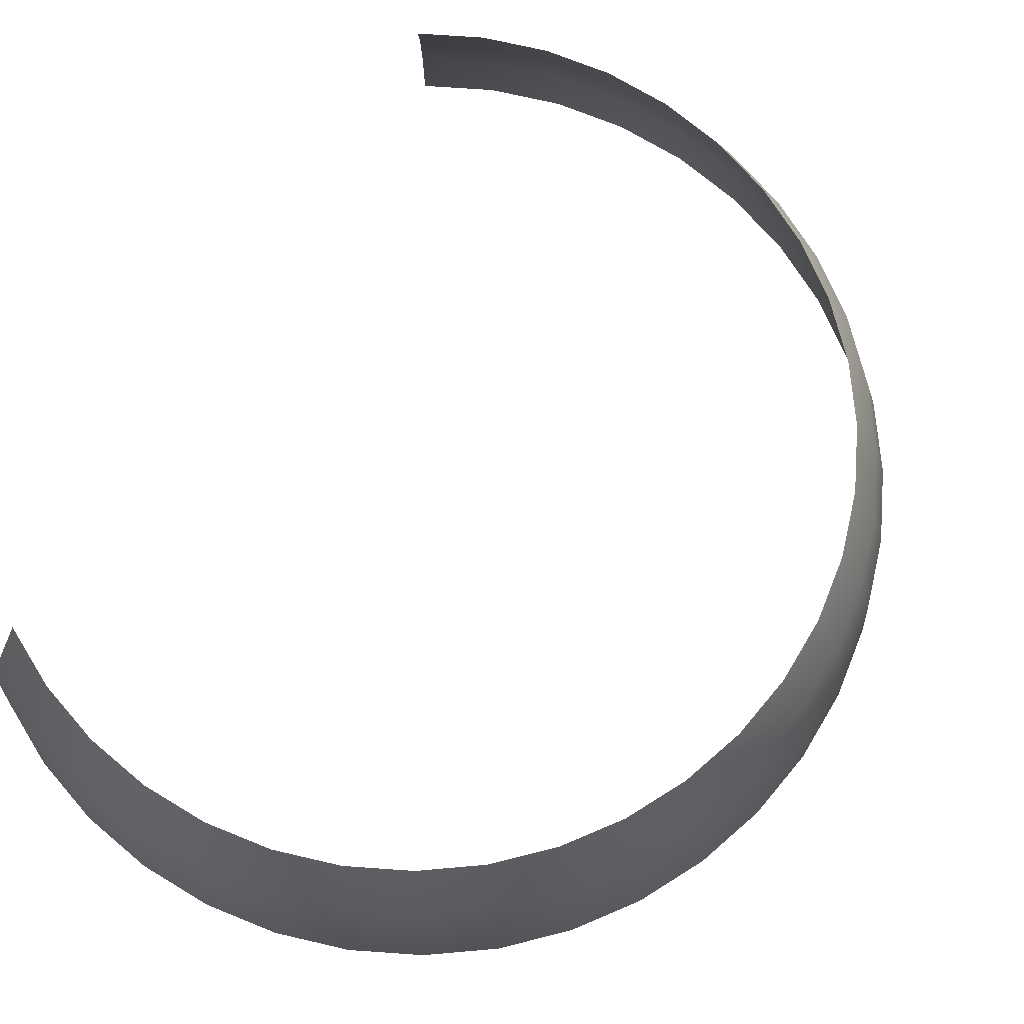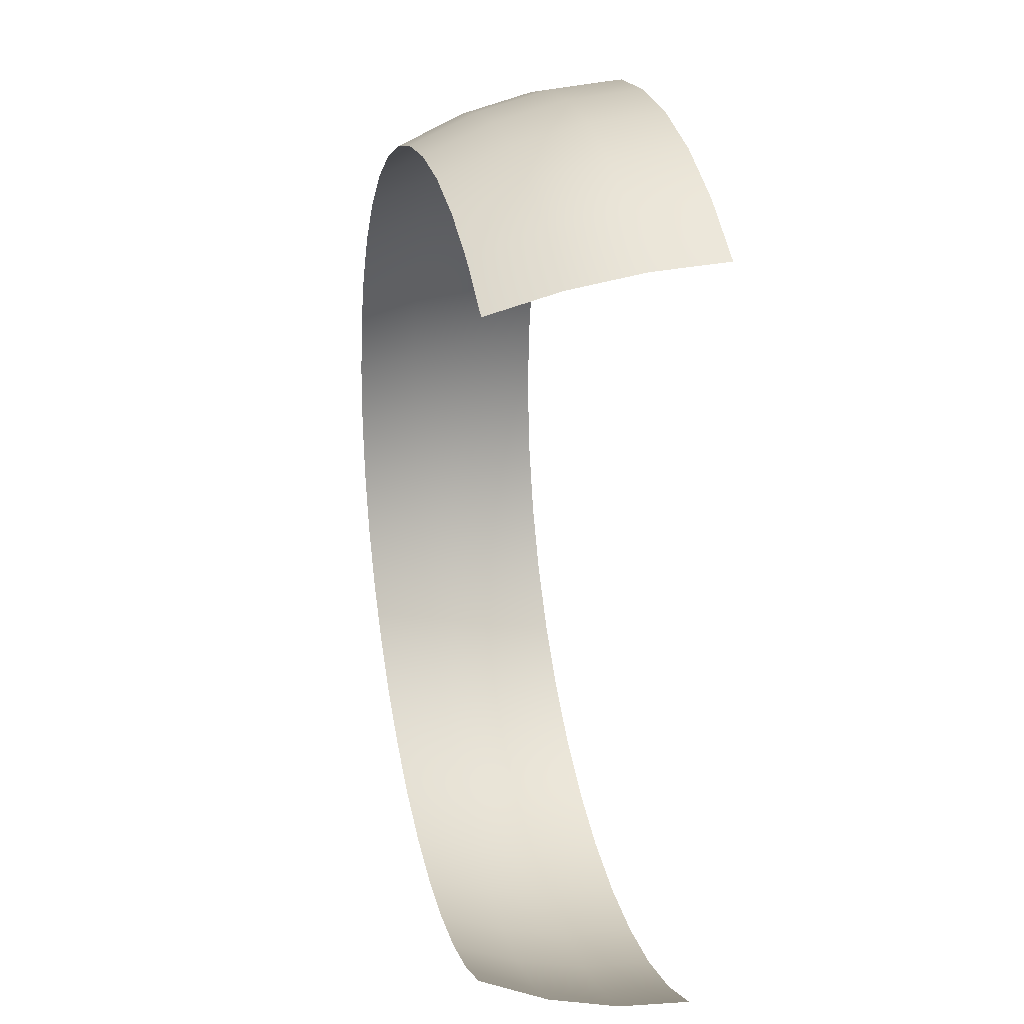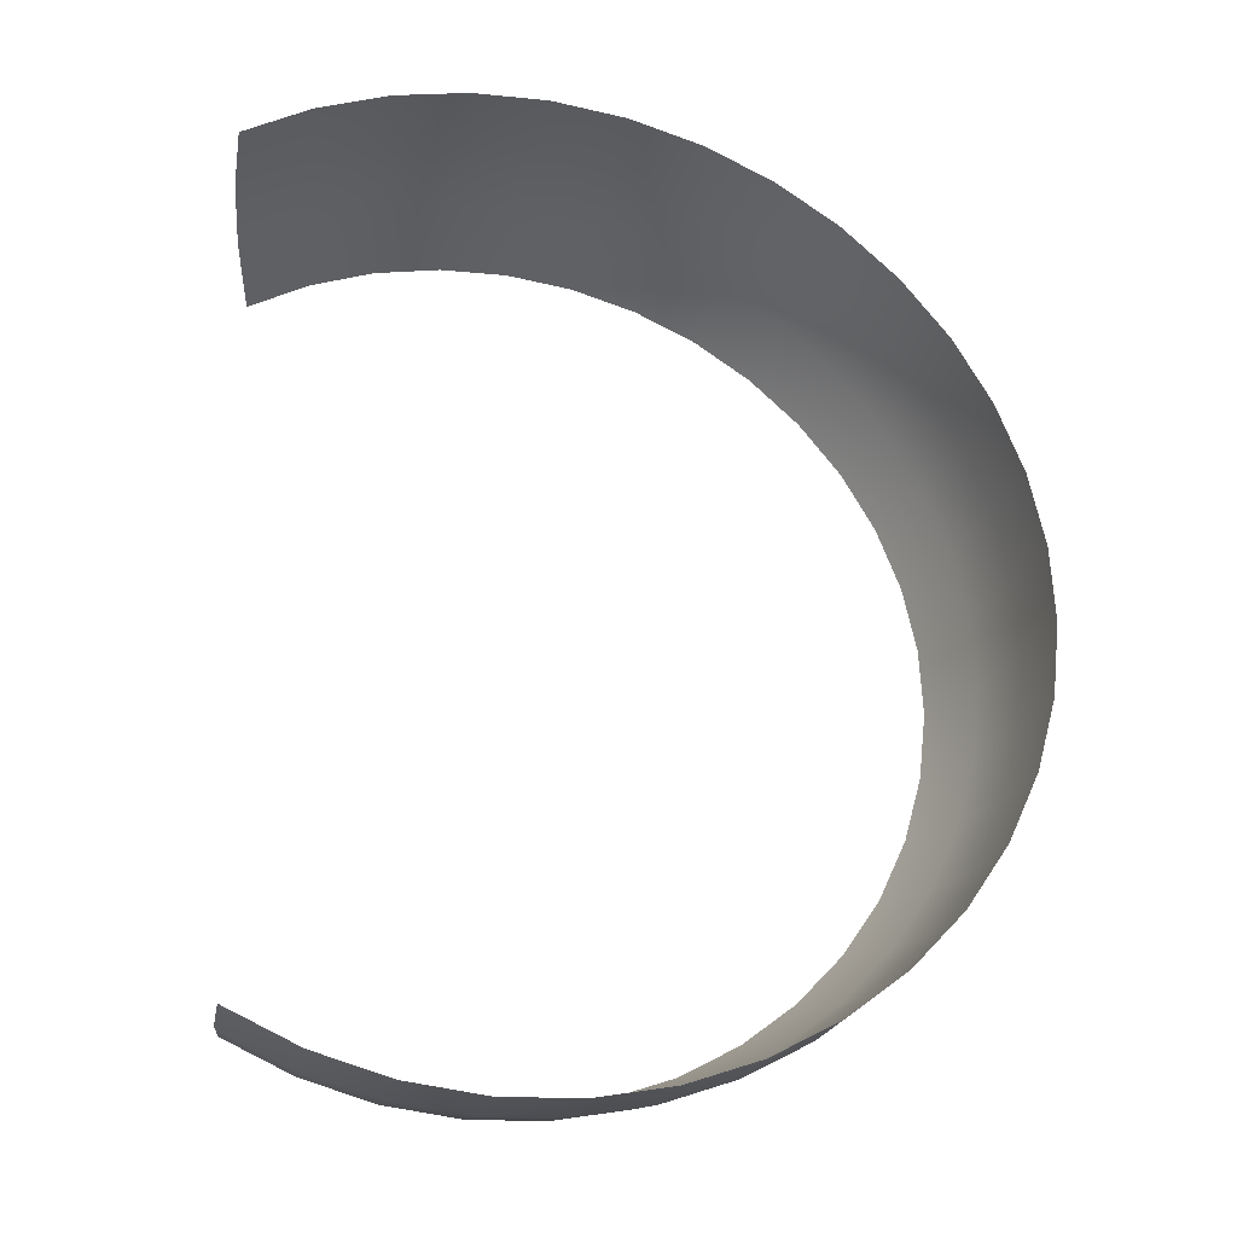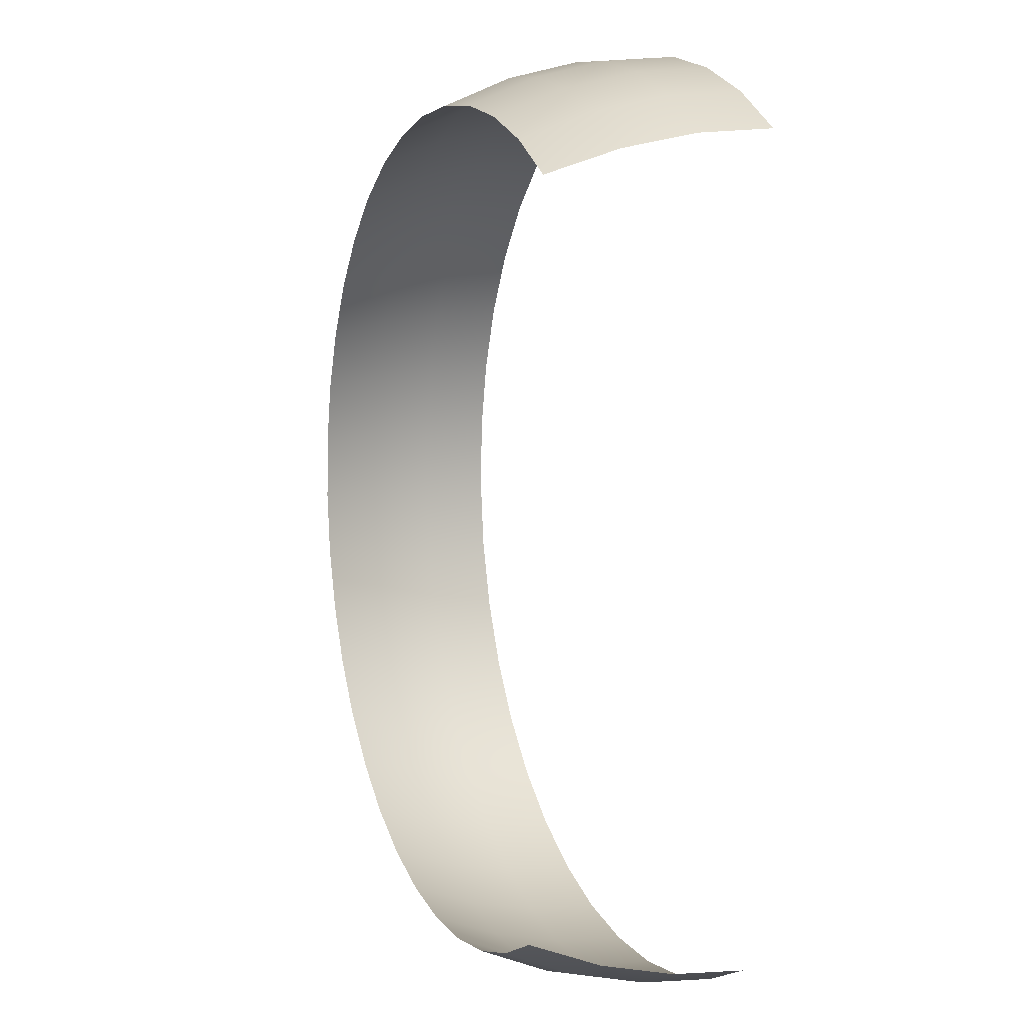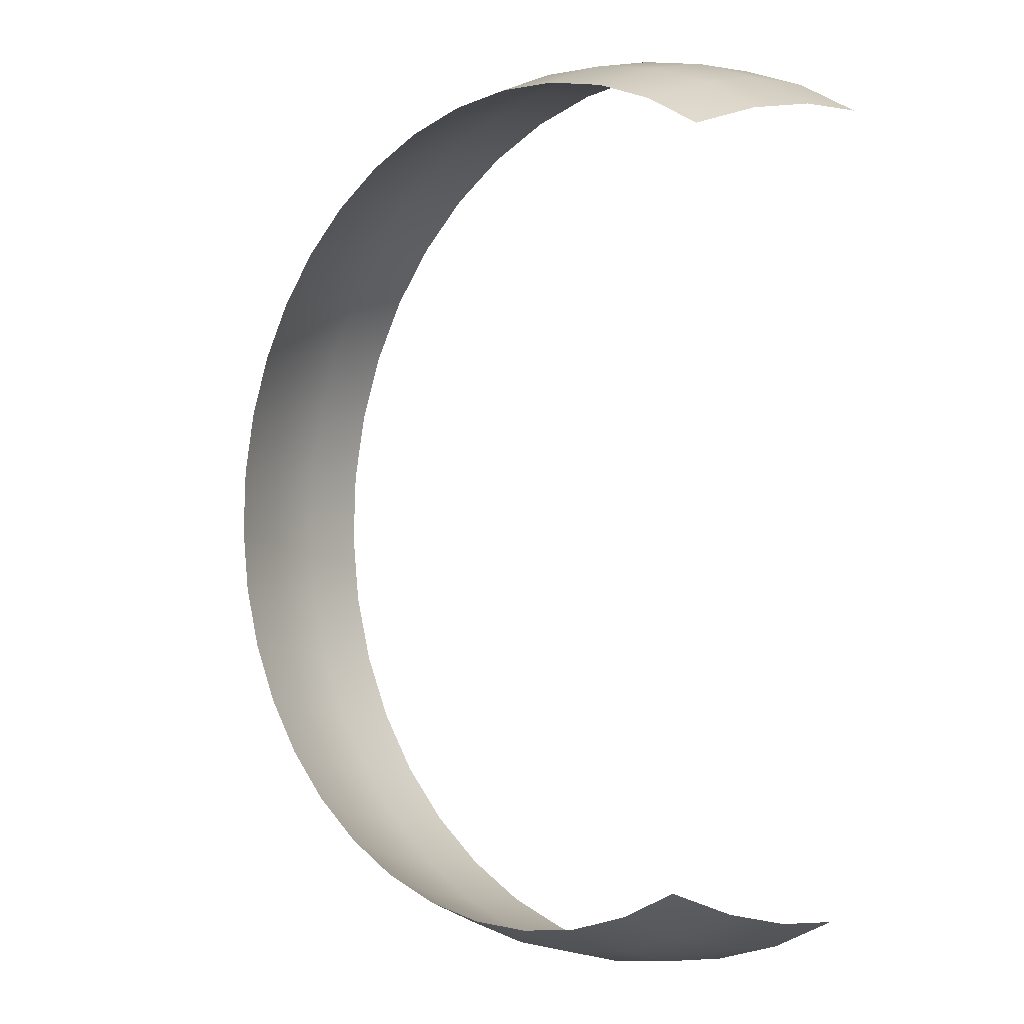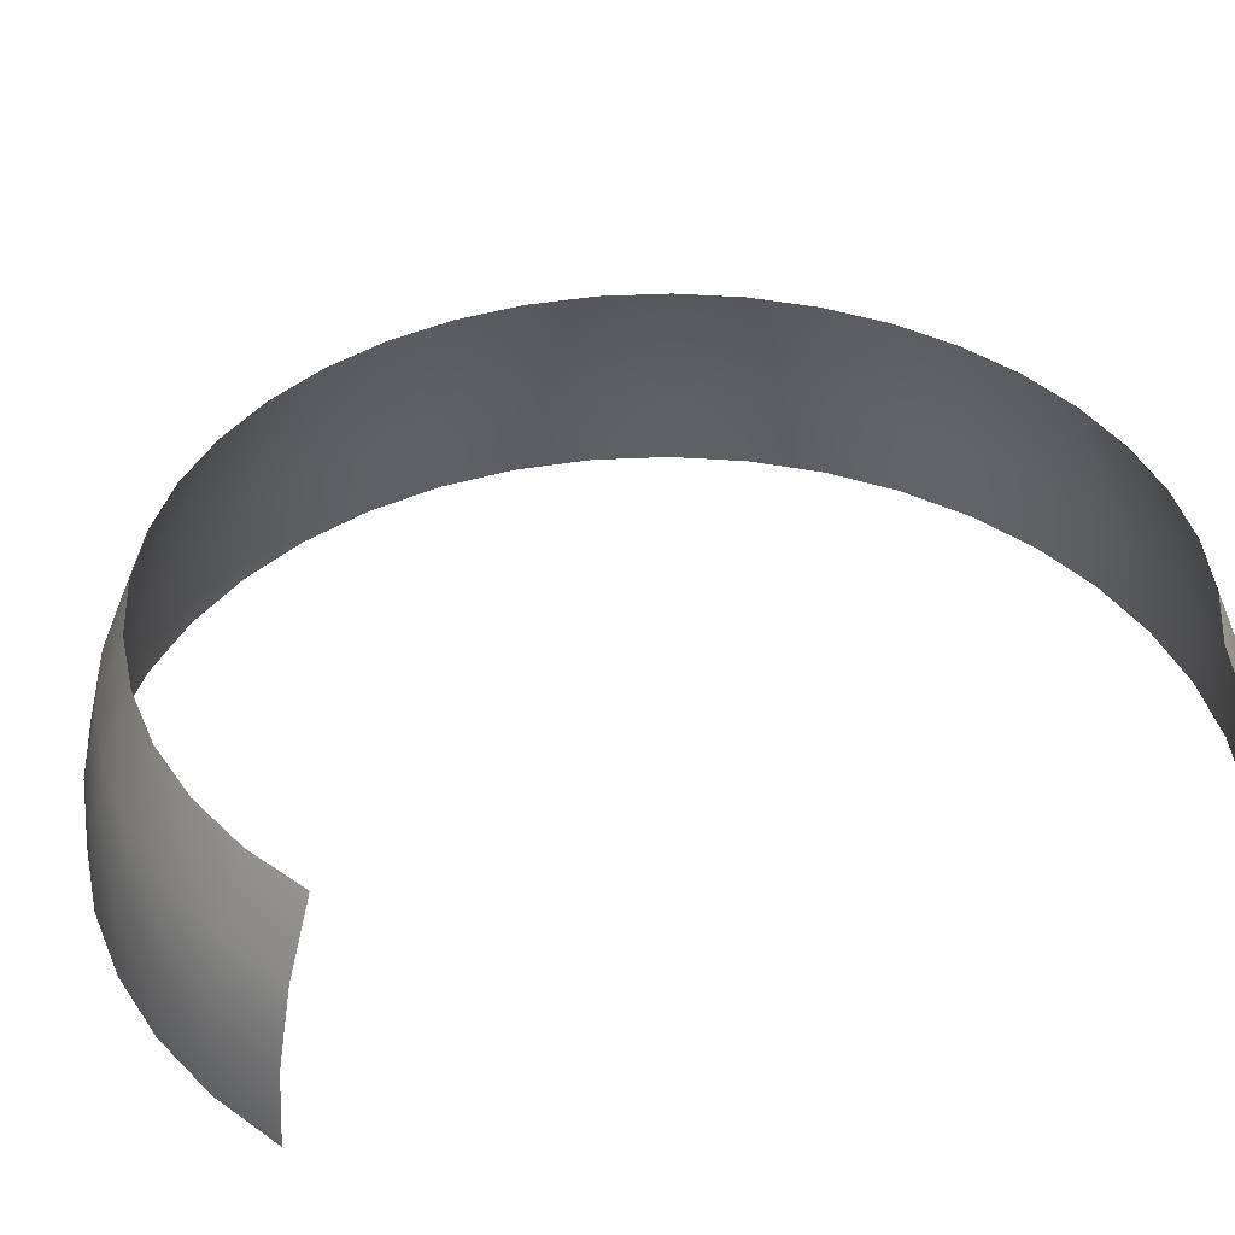
<metadata>
{"format":"obj","ext":"obj","renderer":"f3d","projection":"perspective","resolution":1024,"background":"white","views":[{"elev":73.1,"azim":-151.5,"up":"+Z"},{"elev":25.0,"azim":76.7,"up":"+Y"},{"elev":-26.7,"azim":167.8,"up":"+Y"},{"elev":7.6,"azim":68.0,"up":"+Y"},{"elev":-2.7,"azim":43.6,"up":"+Y"},{"elev":38.7,"azim":65.8,"up":"+Z"}]}
</metadata>
<code>
g Sphere003
v 0.3058 -0.8401 0.4555
v 0.4334 -0.7819 0.4555
v 0.4626 -0.8346 0.3101
v 0.3264 -0.8967 0.3101
v 0.1706 -0.8776 0.4555
v 0.4805 -0.8668 0.157
v 0.1821 -0.9367 0.3101
v 0.0312 -0.8935 0.4555
v 0.3389 -0.9312 0.157
v 0.4864 -0.8776 -1.635e-07
v 0.3432 -0.9429 -1.635e-07
v 0.1891 -0.9728 0.157
v 0.1915 -0.9849 -1.635e-07
v 0.0333 -0.9537 0.3101
v -0.109 -0.8873 0.4555
v 0.03459 -0.9904 0.157
v 0.03502 -1.003 -1.635e-07
v -0.1163 -0.9471 0.3101
v -0.2464 -0.8594 0.4555
v -0.1208 -0.9836 0.157
v -0.1223 -0.9959 -1.635e-07
v -0.263 -0.9173 0.3101
v -0.3778 -0.8102 0.4555
v -0.2732 -0.9526 0.157
v -0.2766 -0.9645 -1.635e-07
v -0.4033 -0.8648 0.3101
v -0.4999 -0.7412 0.4555
v -0.4188 -0.8982 0.157
v -0.424 -0.9094 -1.635e-07
v -0.5336 -0.7911 0.3101
v -0.6097 -0.6538 0.4555
v -0.5542 -0.8216 0.157
v -0.5611 -0.8318 -1.635e-07
v -0.6508 -0.6979 0.3101
v -0.7045 -0.5504 0.4555
v -0.6759 -0.7248 0.157
v -0.6843 -0.7338 -1.635e-07
v -0.752 -0.5875 0.3101
v -0.7819 -0.4334 0.4555
v -0.7809 -0.6101 0.157
v -0.7907 -0.6177 -1.635e-07
v -0.8346 -0.4626 0.3101
v -0.8401 -0.3058 0.4555
v -0.8668 -0.4805 0.157
v -0.8776 -0.4864 -1.635e-07
v -0.8967 -0.3264 0.3101
v -0.8776 -0.1706 0.4555
v -0.9312 -0.3389 0.157
v -0.9429 -0.3432 -1.635e-07
v -0.9367 -0.1821 0.3101
v -0.8935 -0.0312 0.4555
v -0.9728 -0.1891 0.157
v -0.9849 -0.1915 -1.635e-07
v -0.9537 -0.0333 0.3101
v -0.8873 0.109 0.4555
v -0.9904 -0.03459 0.157
v -1.003 -0.03502 -1.635e-07
v -0.9471 0.1163 0.3101
v -0.8594 0.2464 0.4555
v -0.9836 0.1208 0.157
v -0.9959 0.1223 -1.635e-07
v -0.9173 0.263 0.3101
v -0.8102 0.3778 0.4555
v -0.9526 0.2732 0.157
v -0.9645 0.2766 -1.635e-07
v -0.8648 0.4033 0.3101
v -0.7412 0.4999 0.4555
v -0.8982 0.4188 0.157
v -0.9094 0.424 -1.635e-07
v -0.7911 0.5336 0.3101
v -0.6538 0.6097 0.4555
v -0.8216 0.5542 0.157
v -0.8318 0.5611 -1.635e-07
v -0.6979 0.6508 0.3101
v -0.5504 0.7045 0.4555
v -0.7248 0.6759 0.157
v -0.7338 0.6843 -1.635e-07
v -0.5875 0.752 0.3101
v -0.4334 0.7819 0.4555
v -0.6101 0.7809 0.157
v -0.6177 0.7907 -1.635e-07
v -0.4626 0.8346 0.3101
v -0.3058 0.8401 0.4555
v -0.4805 0.8668 0.157
v -0.4864 0.8776 -1.635e-07
v -0.3264 0.8967 0.3101
v -0.1706 0.8776 0.4555
v -0.3389 0.9312 0.157
v -0.3432 0.9429 -1.635e-07
v -0.1821 0.9367 0.3101
v -0.0312 0.8935 0.4555
v -0.1891 0.9728 0.157
v -0.1915 0.9849 -1.635e-07
v -0.03331 0.9537 0.3101
v 0.1089 0.8873 0.4555
v -0.03459 0.9904 0.157
v -0.03502 1.003 -1.635e-07
v 0.1163 0.9471 0.3101
v 0.2464 0.8594 0.4555
v 0.1208 0.9836 0.157
v 0.1223 0.9959 -1.635e-07
v 0.263 0.9173 0.3101
v 0.3778 0.8102 0.4555
v 0.2732 0.9526 0.157
v 0.2766 0.9645 -1.635e-07
v 0.4033 0.8648 0.3101
v 0.4999 0.7412 0.4555
v 0.5336 0.7911 0.3101
v 0.4188 0.8982 0.157
v 0.424 0.9094 -1.635e-07
v 0.5542 0.8216 0.157
v 0.5611 0.8318 -1.635e-07
g Sphere003_0
f 3 2 1
f 4 3 1
f 4 1 5
f 6 3 4
f 7 4 5
f 7 5 8
f 9 6 4
f 9 4 7
f 10 6 9
f 11 10 9
f 11 9 12
f 12 9 7
f 13 11 12
f 14 7 8
f 12 7 14
f 14 8 15
f 13 12 16
f 16 12 14
f 17 13 16
f 18 14 15
f 16 14 18
f 18 15 19
f 17 16 20
f 20 16 18
f 21 17 20
f 22 18 19
f 20 18 22
f 22 19 23
f 21 20 24
f 24 20 22
f 25 21 24
f 26 22 23
f 24 22 26
f 26 23 27
f 25 24 28
f 28 24 26
f 29 25 28
f 30 26 27
f 28 26 30
f 30 27 31
f 29 28 32
f 32 28 30
f 33 29 32
f 34 30 31
f 32 30 34
f 34 31 35
f 33 32 36
f 36 32 34
f 37 33 36
f 38 34 35
f 36 34 38
f 38 35 39
f 37 36 40
f 40 36 38
f 41 37 40
f 42 38 39
f 40 38 42
f 42 39 43
f 41 40 44
f 44 40 42
f 45 41 44
f 46 42 43
f 44 42 46
f 46 43 47
f 45 44 48
f 48 44 46
f 49 45 48
f 50 46 47
f 48 46 50
f 50 47 51
f 49 48 52
f 52 48 50
f 53 49 52
f 54 50 51
f 52 50 54
f 54 51 55
f 53 52 56
f 56 52 54
f 57 53 56
f 58 54 55
f 56 54 58
f 58 55 59
f 57 56 60
f 60 56 58
f 61 57 60
f 62 58 59
f 60 58 62
f 62 59 63
f 61 60 64
f 64 60 62
f 65 61 64
f 66 62 63
f 64 62 66
f 66 63 67
f 65 64 68
f 68 64 66
f 69 65 68
f 70 66 67
f 68 66 70
f 70 67 71
f 69 68 72
f 72 68 70
f 73 69 72
f 74 70 71
f 72 70 74
f 74 71 75
f 73 72 76
f 76 72 74
f 77 73 76
f 78 74 75
f 76 74 78
f 78 75 79
f 77 76 80
f 80 76 78
f 81 77 80
f 82 78 79
f 80 78 82
f 82 79 83
f 81 80 84
f 84 80 82
f 85 81 84
f 86 82 83
f 84 82 86
f 86 83 87
f 85 84 88
f 88 84 86
f 89 85 88
f 90 86 87
f 88 86 90
f 90 87 91
f 89 88 92
f 92 88 90
f 93 89 92
f 94 90 91
f 92 90 94
f 94 91 95
f 93 92 96
f 96 92 94
f 97 93 96
f 98 94 95
f 96 94 98
f 98 95 99
f 97 96 100
f 100 96 98
f 101 97 100
f 102 98 99
f 100 98 102
f 102 99 103
f 101 100 104
f 104 100 102
f 105 101 104
f 106 102 103
f 104 102 106
f 106 103 107
f 108 106 107
f 105 104 109
f 109 104 106
f 109 106 108
f 110 105 109
f 111 109 108
f 110 109 111
f 112 110 111

</code>
